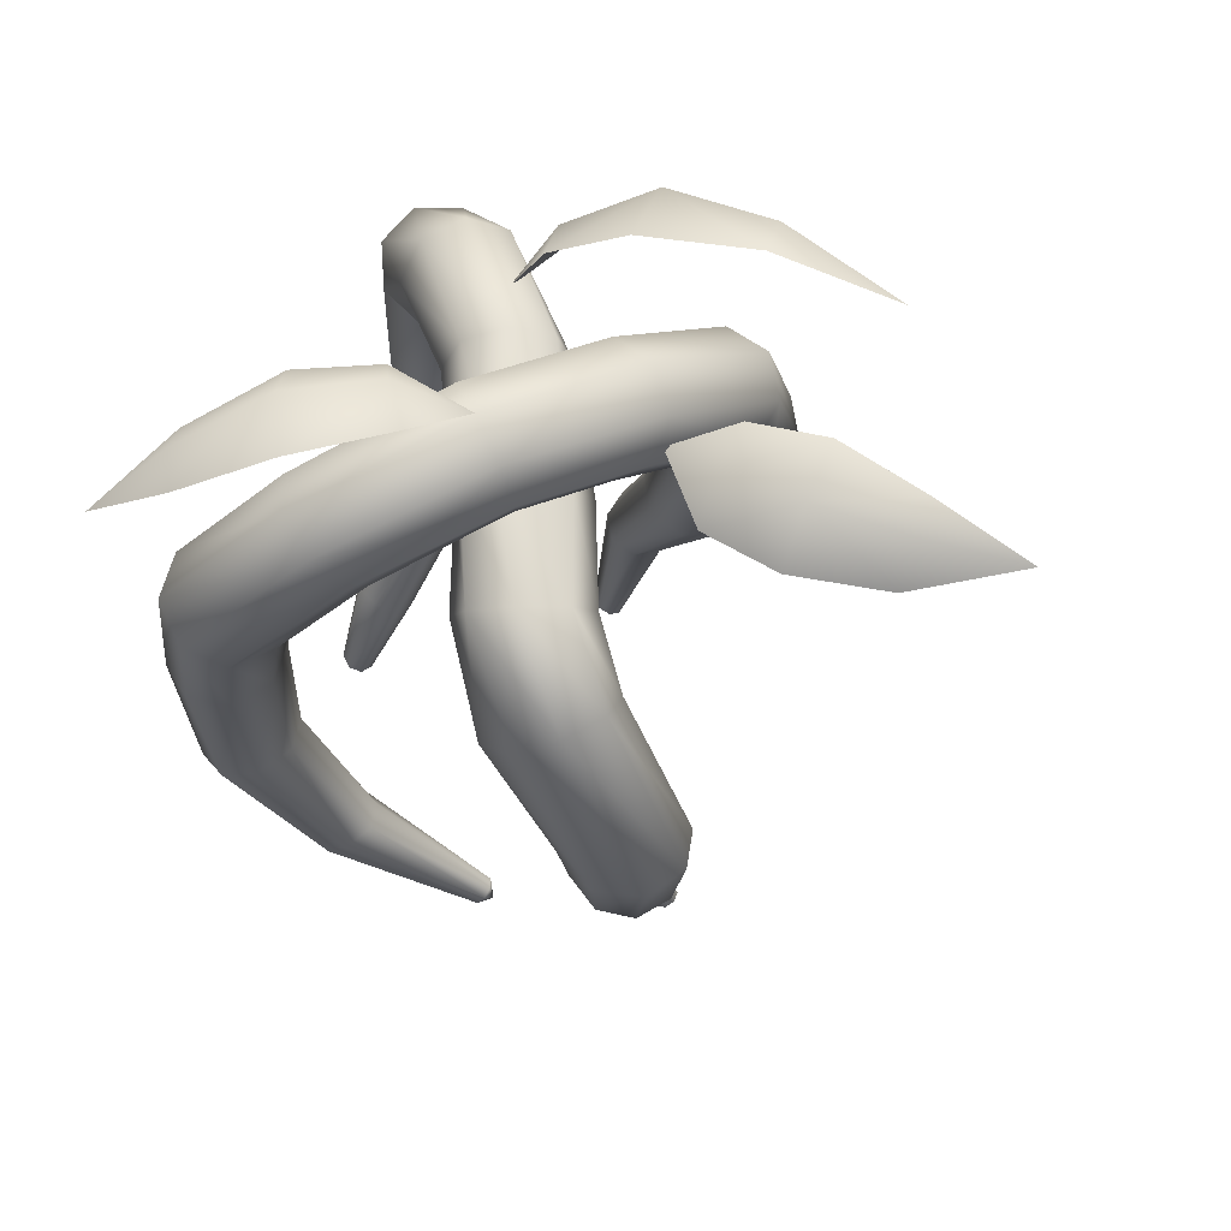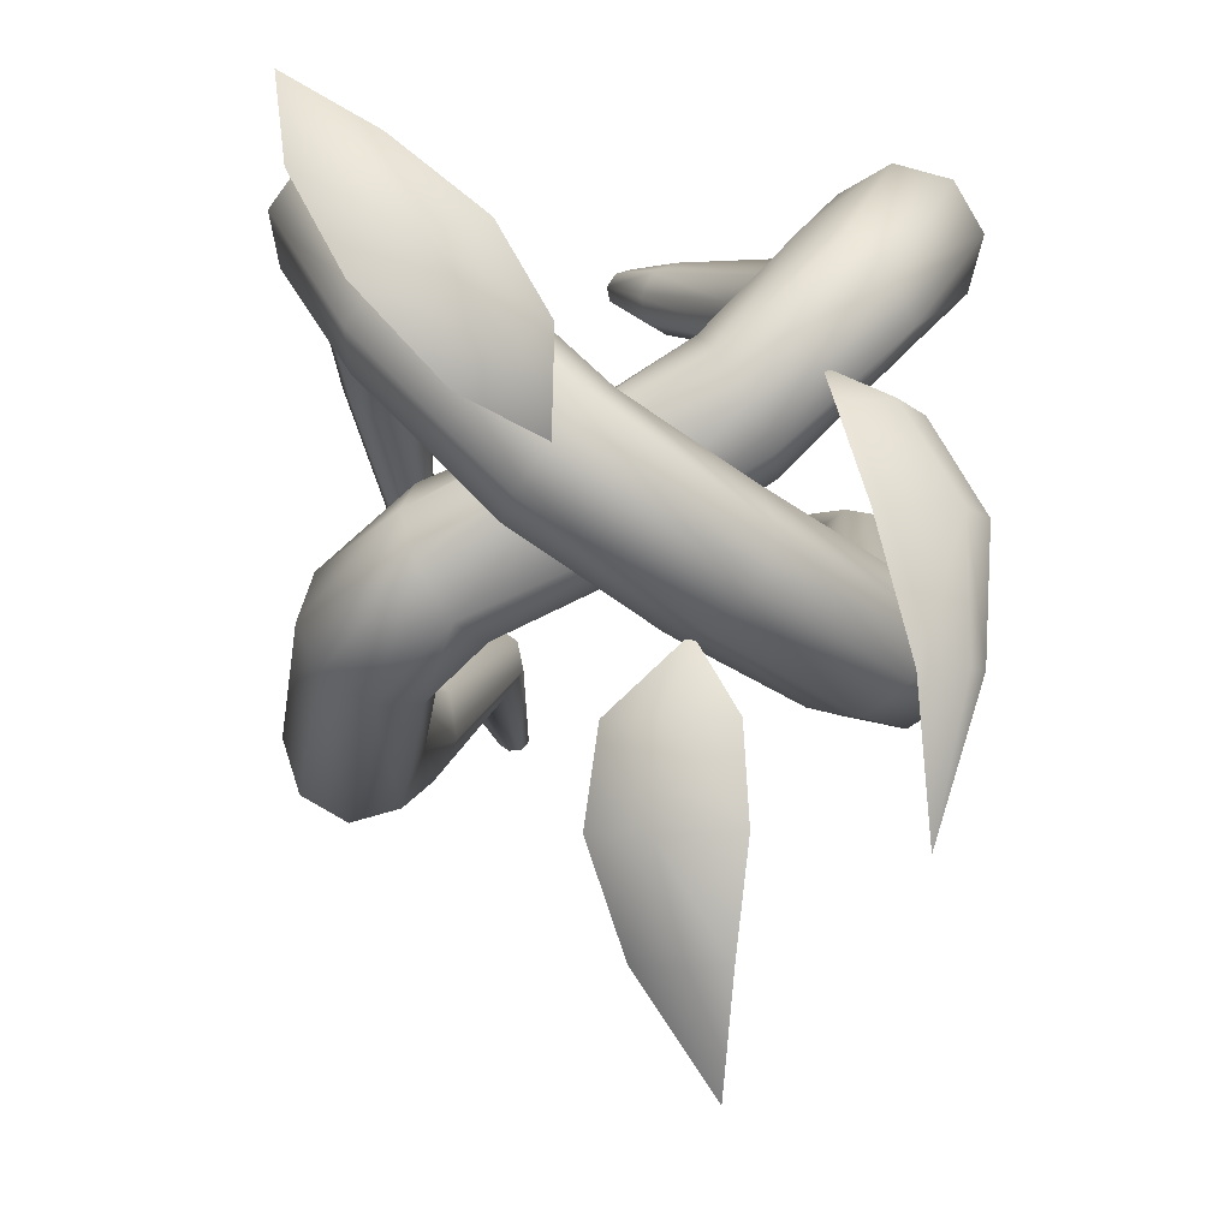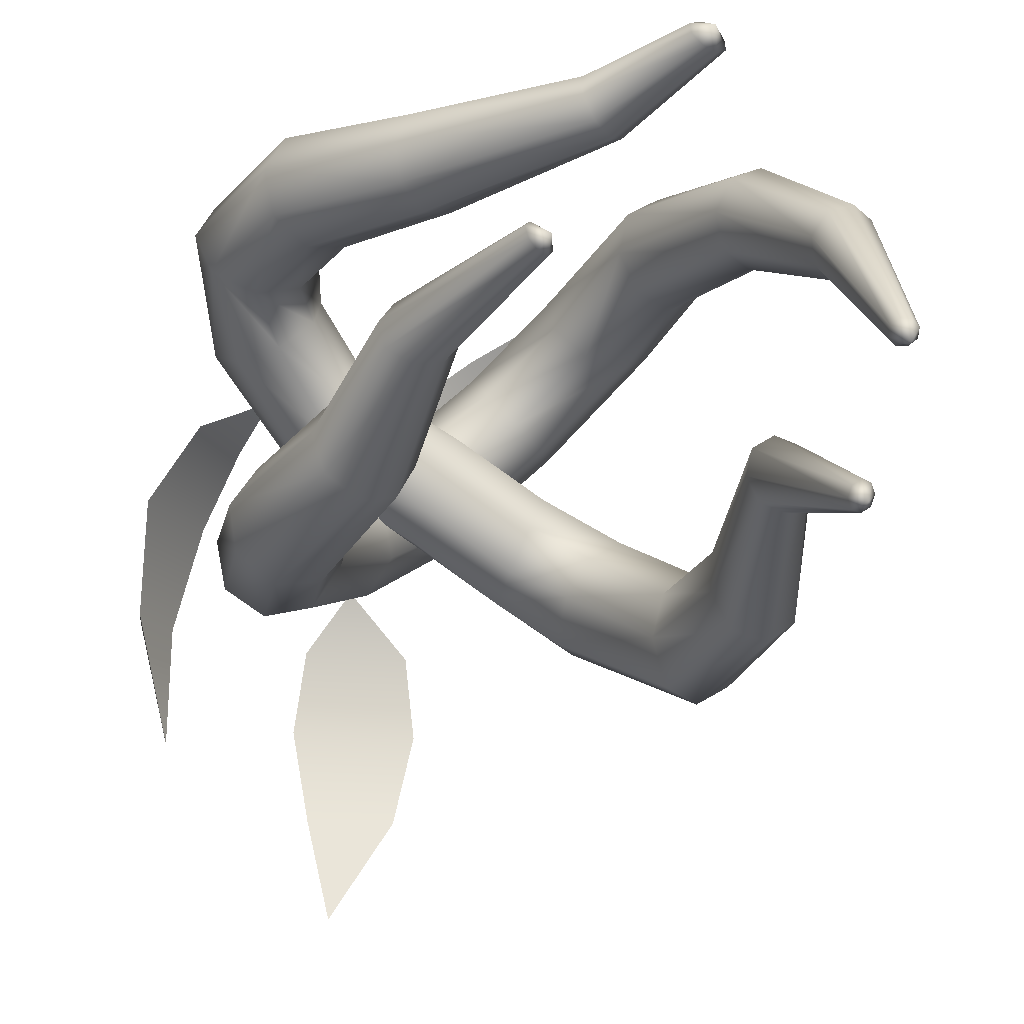
<metadata>
{"format":"obj","ext":"obj","renderer":"f3d","projection":"perspective","resolution":1024,"background":"white","views":[{"elev":59.4,"azim":-65.7,"up":"+Z"},{"elev":-3.9,"azim":-4.7,"up":"+Y"},{"elev":-16.3,"azim":147.3,"up":"+Y"}]}
</metadata>
<code>
o model_1253
v -0.417 0.9223 -0.8569
v -0.3504 0.9401 -0.8707
v -0.3235 0.7645 -1.147
v -0.3705 0.7515 -1.135
v -0.4484 0.8657 -0.8336
v -0.3956 0.7142 -1.11
v -0.4264 0.8028 -0.8146
v -0.3782 0.6765 -1.085
v -0.3634 0.7706 -0.8109
v -0.3353 0.6552 -1.077
v -0.2967 0.7884 -0.8246
v -0.283 0.6684 -1.088
v -0.2653 0.8452 -0.8474
v -0.2967 0.7884 -0.8246
v -0.283 0.6684 -1.088
v -0.2581 0.7059 -1.113
v -0.2874 0.9081 -0.8667
v -0.2748 0.7457 -1.137
v -0.2386 0.4808 -1.318
v -0.2488 0.4914 -1.331
v -0.2453 0.4672 -1.305
v -0.2699 0.4929 -1.336
v -0.265 0.4586 -1.299
v -0.2453 0.4672 -1.305
v -0.2896 0.4843 -1.33
v -0.2861 0.4601 -1.304
v -0.2963 0.4707 -1.317
v -0.266 0.453 -1.336
v -0.266 0.453 -1.336
v -0.266 0.453 -1.336
v -0.266 0.453 -1.336
v -0.266 0.453 -1.336
v -0.266 0.453 -1.336
v -0.266 0.453 -1.336
v -0.266 0.453 -1.336
v -0.2594 0.9299 -0.5917
v -0.2444 0.8532 -0.5847
v -0.2895 0.788 -0.5752
v -0.2895 0.788 -0.5752
v -0.3682 0.7722 -0.5686
v -0.4345 0.8152 -0.5689
v -0.4495 0.8921 -0.5758
v -0.4045 0.9578 -0.5854
v -0.3257 0.9734 -0.5919
v 0.3555 0.515 -1.256
v 0.3701 0.532 -1.253
v 0.3685 0.5124 -1.282
v 0.3907 0.534 -1.258
v 0.3685 0.5124 -1.282
v 0.3553 0.493 -1.264
v 0.3555 0.515 -1.256
v 0.3685 0.5124 -1.282
v 0.4052 0.5199 -1.267
v 0.3685 0.5124 -1.282
v 0.3698 0.4789 -1.274
v 0.3685 0.5124 -1.282
v 0.405 0.4979 -1.276
v 0.3685 0.5124 -1.282
v 0.3904 0.4809 -1.279
v 0.3685 0.5124 -1.282
v 0.3685 0.5124 -1.282
v 0.3462 0.4374 -0.9926
v 0.3499 0.4833 -0.9739
v 0.377 0.3984 -0.9968
v 0.4243 0.3894 -0.984
v 0.4603 0.4155 -0.9618
v 0.4641 0.4615 -0.9431
v 0.4332 0.5004 -0.9389
v 0.386 0.5095 -0.9517
v 0.3499 0.4833 -0.9739
v 0.2936 0.3838 -0.7301
v 0.348 0.4211 -0.7218
v 0.4196 0.4054 -0.7201
v 0.4596 0.3446 -0.7303
v 0.4446 0.2745 -0.7464
v 0.3834 0.236 -0.7589
v 0.3186 0.2529 -0.7564
v 0.2786 0.3136 -0.7462
v 0.2936 0.3838 -0.7301
v 0.2657 0.24 -0.5
v 0.2831 0.321 -0.5
v 0.314 0.1708 -0.5
v 0.2831 0.321 -0.5
v 0.3559 0.3662 -0.5
v 0.4 0.1538 -0.5
v 0.4384 0.347 -0.5003
v 0.4733 0.1989 -0.5
v 0.4871 0.2776 -0.5003
v -0.2895 0.788 -0.5752
v -0.325 0.7368 -0.3529
v -0.4062 0.7244 -0.363
v -0.3682 0.7722 -0.5686
v -0.2444 0.8532 -0.5847
v -0.2788 0.7958 -0.3178
v -0.325 0.7368 -0.3529
v -0.2895 0.788 -0.5752
v -0.2946 0.8668 -0.2784
v -0.2594 0.9299 -0.5917
v -0.3632 0.9082 -0.2576
v -0.3257 0.9734 -0.5919
v -0.4444 0.8957 -0.2678
v -0.4045 0.9578 -0.5854
v -0.4906 0.8367 -0.3028
v -0.4495 0.8921 -0.5758
v -0.4345 0.8152 -0.5689
v -0.4748 0.7658 -0.3423
v -0.2532 0.6254 -0.2216
v -0.3242 0.5877 -0.2022
v -0.2084 0.6866 -0.1885
v -0.2532 0.6254 -0.2216
v -0.2162 0.7355 -0.1223
v -0.2719 0.7435 -0.06163
v -0.343 0.7058 -0.04216
v -0.3877 0.6446 -0.07526
v -0.38 0.5957 -0.1415
v -0.1038 0.4754 -0.1459
v -0.1585 0.4169 -0.1175
v -0.05822 0.536 -0.1045
v -0.1038 0.4754 -0.1459
v -0.04838 0.5633 -0.026
v -0.08008 0.5412 0.04712
v -0.1347 0.4826 0.07201
v -0.1803 0.422 0.0341
v -0.1902 0.3948 -0.04441
v 0.03502 0.4063 -0.2179
v 0.007774 0.3256 -0.2041
v 0.09011 0.4597 -0.1784
v 0.03502 0.4063 -0.2179
v 0.1408 0.4546 -0.1087
v 0.1573 0.3938 -0.04962
v 0.1301 0.3131 -0.0358
v 0.075 0.2597 -0.0753
v 0.02433 0.2648 -0.145
v 0.2127 0.3284 -0.348
v 0.195 0.2457 -0.3488
v 0.2744 0.376 -0.3152
v 0.2127 0.3284 -0.348
v 0.3439 0.3607 -0.2696
v 0.3806 0.2914 -0.238
v 0.3629 0.2088 -0.2388
v 0.3012 0.1611 -0.2715
v 0.2317 0.1765 -0.3171
v 0.2831 0.321 -0.5
v 0.2657 0.24 -0.5
v 0.3559 0.3662 -0.5
v 0.2831 0.321 -0.5
v 0.4384 0.347 -0.5003
v 0.4871 0.2776 -0.5003
v 0.4733 0.1989 -0.5
v 0.4 0.1538 -0.5
v 0.314 0.1708 -0.5
v 0.2481 0.8528 -0.8271
v 0.3024 0.8845 -0.8458
v 0.1353 0.9129 -1.057
v 0.09646 0.8953 -1.046
v 0.229 0.791 -0.8134
v 0.07559 0.8551 -1.046
v 0.2567 0.7359 -0.813
v 0.0852 0.8156 -1.06
v 0.3151 0.7198 -0.8262
v 0.2567 0.7359 -0.813
v 0.0852 0.8156 -1.06
v 0.1191 0.8004 -1.079
v 0.3699 0.7521 -0.8452
v 0.1579 0.818 -1.091
v 0.389 0.8139 -0.8589
v 0.1796 0.8587 -1.089
v 0.3613 0.869 -0.8593
v 0.1696 0.8983 -1.075
v 0.07866 0.9384 -1.264
v 0.05372 0.9316 -1.267
v 0.1 0.9276 -1.268
v 0.1053 0.9055 -1.279
v 0.09137 0.8849 -1.288
v 0.06643 0.878 -1.291
v 0.04507 0.8888 -1.287
v 0.03981 0.911 -1.276
v 0.04507 0.8888 -1.287
v 0.3657 0.9322 -0.5729
v 0.4421 0.9147 -0.5776
v 0.4811 0.8458 -0.5797
v 0.4607 0.7681 -0.5778
v 0.3943 0.7283 -0.5728
v 0.3182 0.7464 -0.568
v 0.3182 0.7464 -0.568
v 0.2809 0.8143 -0.5661
v 0.2968 0.8915 -0.5679
v 0.07146 0.9219 -1.296
v 0.07146 0.9219 -1.296
v 0.07146 0.9219 -1.296
v 0.07146 0.9219 -1.296
v 0.07146 0.9219 -1.296
v 0.07146 0.9219 -1.296
v 0.07146 0.9219 -1.296
v 0.07146 0.9219 -1.296
v -0.2274 0.2885 -1.132
v -0.2014 0.3282 -1.133
v -0.1229 0.1863 -1.393
v -0.1355 0.1725 -1.386
v -0.1551 0.3381 -1.129
v -0.1022 0.1881 -1.396
v -0.1156 0.3123 -1.122
v -0.08558 0.1768 -1.392
v -0.1156 0.3123 -1.122
v -0.1061 0.266 -1.116
v -0.08274 0.159 -1.385
v -0.08558 0.1768 -1.392
v -0.1321 0.2264 -1.115
v -0.09534 0.1451 -1.377
v -0.1784 0.2165 -1.12
v -0.116 0.1433 -1.375
v -0.2179 0.2423 -1.127
v -0.1326 0.1547 -1.378
v -0.3904 0.1803 -0.8896
v -0.3561 0.2459 -0.8762
v -0.291 0.2594 -0.8654
v -0.2313 0.2197 -0.8602
v -0.2313 0.2197 -0.8602
v -0.2188 0.1475 -0.8685
v -0.2545 0.08451 -0.8786
v -0.3197 0.07109 -0.8894
v -0.3753 0.1108 -0.8933
v -0.1118 0.1546 -1.399
v -0.1118 0.1546 -1.399
v -0.1118 0.1546 -1.399
v -0.1118 0.1546 -1.399
v -0.1118 0.1546 -1.399
v -0.1118 0.1546 -1.399
v -0.1118 0.1546 -1.399
v -0.1118 0.1546 -1.399
v -0.474 0.1422 -0.6143
v -0.4316 0.2283 -0.6246
v -0.3546 0.2524 -0.634
v -0.2936 0.2054 -0.6342
v -0.2936 0.2054 -0.6342
v -0.2724 0.1255 -0.629
v -0.3049 0.04306 -0.6206
v -0.3796 0.02223 -0.6096
v -0.4489 0.06175 -0.6108
v 0.4607 0.7681 -0.5778
v 0.4609 0.745 -0.3468
v 0.391 0.7079 -0.3795
v 0.3943 0.7283 -0.5728
v 0.3092 0.7313 -0.3899
v 0.3182 0.7464 -0.568
v 0.3092 0.7313 -0.3899
v 0.2636 0.8016 -0.372
v 0.2809 0.8143 -0.5661
v 0.3182 0.7464 -0.568
v 0.2808 0.8775 -0.3362
v 0.2968 0.8915 -0.5679
v 0.3507 0.9147 -0.3036
v 0.3657 0.9322 -0.5729
v 0.4325 0.8912 -0.2931
v 0.4421 0.9147 -0.5776
v 0.4781 0.8209 -0.311
v 0.4811 0.8458 -0.5797
v 0.345 0.6363 -0.227
v 0.2964 0.6533 -0.2918
v 0.2359 0.7077 -0.3069
v 0.2359 0.7077 -0.3069
v 0.1989 0.7675 -0.2635
v 0.207 0.7978 -0.1869
v 0.2555 0.7808 -0.1221
v 0.316 0.7264 -0.107
v 0.3531 0.6666 -0.1505
v 0.1779 0.4704 -0.1894
v 0.1607 0.5013 -0.2625
v 0.1218 0.5682 -0.2885
v 0.1218 0.5682 -0.2885
v 0.08388 0.6321 -0.2521
v 0.06926 0.6554 -0.1747
v 0.08647 0.6245 -0.1016
v 0.1254 0.5576 -0.07564
v 0.1633 0.4937 -0.112
v -0.01165 0.3476 -0.2491
v 0.001753 0.386 -0.3212
v -0.01671 0.4604 -0.3521
v -0.01671 0.4604 -0.3521
v -0.06083 0.5328 -0.3232
v -0.09826 0.553 -0.2522
v -0.1117 0.5327 -0.1845
v -0.0886 0.4854 -0.1442
v -0.04908 0.3679 -0.1781
v -0.1974 0.2579 -0.2414
v -0.177 0.2996 -0.3187
v -0.1969 0.3796 -0.3552
v -0.1969 0.3796 -0.3552
v -0.2446 0.4462 -0.3279
v -0.2935 0.4672 -0.255
v -0.3139 0.4254 -0.1777
v -0.295 0.3503 -0.1428
v -0.2463 0.2789 -0.1685
v -0.2814 0.1787 -0.3148
v -0.2535 0.2472 -0.39
v -0.2902 0.3171 -0.4176
v -0.2902 0.3171 -0.4176
v -0.36 0.3609 -0.4106
v -0.4262 0.3581 -0.361
v -0.4499 0.2846 -0.2979
v -0.4174 0.2197 -0.2582
v -0.3476 0.1758 -0.2652
v -0.2724 0.1255 -0.629
v -0.3049 0.04306 -0.6206
v -0.2936 0.2054 -0.6342
v -0.3546 0.2524 -0.634
v -0.2936 0.2054 -0.6342
v -0.4316 0.2283 -0.6246
v -0.474 0.1422 -0.6143
v -0.4489 0.06175 -0.6108
v -0.3796 0.02223 -0.6096
v 0.122 0.01198 -0.05033
v 0.117 0.1552 -0.0843
v 0.01049 0.1558 -0.07498
v -0.003632 0.006398 -0.04706
v -0.05998 0.1539 -0.1418
v -0.08122 0.008518 -0.1385
v -0.02158 -0.1591 -0.1695
v 0.03628 -0.1622 -0.09529
v 0.1065 -0.1557 -0.08396
v -0.384 0.6586 0.188
v -0.2603 0.5315 0.1649
v -0.195 0.586 0.1763
v -0.2948 0.7108 0.2021
v -0.1336 0.6234 0.1128
v -0.2083 0.7479 0.1216
v -0.3394 0.8597 0.07986
v -0.3972 0.842 0.1155
v -0.4583 0.8071 0.1066
v 0.4292 0.4059 -0.0485
v 0.3587 0.5441 -0.109
v 0.3068 0.5556 -0.02864
v 0.3774 0.4094 0.05829
v 0.2244 0.542 0.001031
v 0.2551 0.4079 0.08013
v 0.309 0.2079 0.084
v 0.3784 0.2115 0.07353
v 0.4099 0.2107 0.009417
v -0.1347 0.4826 0.07201
v -0.4747 0.9571 -0.01522
v 0.0589 0.2646 -0.1425
v 0.09711 -0.3375 -0.1513
v 0.2262 0.6091 -0.1241
v 0.3348 -0.01726 0.03868
v 0.0589 0.2646 -0.1425
v 0.117 0.1552 -0.0843
v -0.05998 0.1539 -0.1418
v -0.02158 -0.1591 -0.1695
v -0.08122 0.008518 -0.1385
v 0.122 0.01198 -0.05033
v 0.1065 -0.1557 -0.08396
v 0.09711 -0.3375 -0.1513
v -0.1347 0.4826 0.07201
v -0.2603 0.5315 0.1649
v -0.1336 0.6234 0.1128
v -0.384 0.6586 0.188
v -0.2083 0.7479 0.1216
v -0.3394 0.8597 0.07986
v -0.4583 0.8071 0.1066
v -0.4747 0.9571 -0.01522
v 0.309 0.2079 0.084
v 0.2551 0.4079 0.08013
v 0.4292 0.4059 -0.0485
v 0.4099 0.2107 0.009417
v 0.2262 0.6091 -0.1241
v 0.3587 0.5441 -0.109
v 0.2244 0.542 0.001031
v 0.3348 -0.01726 0.03868
g surface_000
f 137 145 146
f 137 136 145
f 136 147 145
f 136 138 147
f 138 148 147
f 138 139 148
f 139 149 148
f 128 136 137
f 128 127 136
f 127 138 136
f 127 129 138
f 129 139 138
f 129 130 139
f 130 140 139
f 139 140 149
f 140 150 149
f 140 141 150
f 141 151 150
f 119 127 128
f 119 118 127
f 118 129 127
f 118 120 129
f 120 130 129
f 120 121 130
f 121 131 130
f 130 131 140
f 131 141 140
f 131 132 141
f 132 142 141
f 141 142 151
f 142 144 151
f 110 118 119
f 110 109 118
f 109 120 118
f 109 111 120
f 111 121 120
f 111 112 121
f 112 122 121
f 121 122 131
f 122 132 131
f 122 123 132
f 123 133 132
f 132 133 142
f 95 109 110
f 95 94 109
f 94 111 109
f 94 97 111
f 97 112 111
f 97 99 112
f 99 113 112
f 112 113 122
f 113 123 122
f 113 114 123
f 114 124 123
f 123 124 133
f 93 94 95
f 97 94 93
f 97 93 98
f 99 97 98
f 99 98 100
f 101 99 100
f 99 101 113
f 101 114 113
f 101 103 114
f 103 115 114
f 114 115 124
f 93 95 96
f 101 100 102
f 103 101 102
f 103 102 104
f 105 103 104
f 105 106 103
f 103 106 115
f 106 108 115
f 115 108 117
f 115 117 124
f 124 117 126
f 124 126 133
f 92 106 105
f 92 91 106
f 106 91 108
f 91 107 108
f 108 107 116
f 108 116 117
f 117 116 125
f 117 125 126
f 126 125 134
f 126 134 135
f 133 126 135
f 133 135 142
f 89 91 92
f 89 90 91
f 91 90 107
f 142 135 144
f 135 143 144
f 135 134 143
f 79 80 81
f 79 78 80
f 78 82 80
f 78 77 82
f 77 85 82
f 77 76 85
f 76 87 85
f 78 79 63
f 78 63 62
f 77 78 62
f 77 62 64
f 76 77 64
f 76 64 65
f 75 76 65
f 76 75 87
f 75 88 87
f 75 74 88
f 74 86 88
f 62 63 51
f 62 51 50
f 64 62 50
f 64 50 55
f 65 64 55
f 65 55 59
f 66 65 59
f 75 65 66
f 74 75 66
f 74 66 67
f 73 74 67
f 74 73 86
f 73 84 86
f 50 51 52
f 59 55 60
f 55 50 56
f 57 59 61
f 66 59 57
f 67 66 57
f 67 57 53
f 68 67 53
f 73 67 68
f 72 73 68
f 73 72 84
f 72 83 84
f 72 71 83
f 71 72 69
f 71 69 70
f 53 57 58
f 72 68 69
f 69 68 48
f 69 48 46
f 70 69 46
f 70 46 45
f 45 46 47
f 68 53 48
f 48 53 54
f 46 48 49
f 14 37 38
f 14 13 37
f 13 36 37
f 13 17 36
f 17 44 36
f 17 2 44
f 2 43 44
f 13 14 15
f 13 15 16
f 17 13 16
f 17 16 18
f 2 17 18
f 2 18 3
f 1 2 3
f 2 1 43
f 1 42 43
f 1 5 42
f 5 41 42
f 21 16 15
f 21 19 16
f 19 18 16
f 19 20 18
f 20 3 18
f 20 22 3
f 22 4 3
f 1 3 4
f 5 1 4
f 5 4 6
f 7 5 6
f 5 7 41
f 7 40 41
f 19 21 34
f 22 20 33
f 20 19 35
f 24 23 32
f 23 24 12
f 23 12 10
f 26 23 10
f 23 26 30
f 11 10 12
f 11 9 10
f 9 8 10
f 26 10 8
f 27 26 8
f 26 27 28
f 9 11 39
f 9 39 40
f 7 9 40
f 9 7 8
f 7 6 8
f 27 8 6
f 25 27 6
f 27 25 29
f 25 6 4
f 22 25 4
f 25 22 31
f 306 297 307
f 306 298 297
f 288 297 298
f 288 298 289
f 279 288 289
f 279 289 280
f 270 279 280
f 308 298 306
f 308 299 298
f 289 298 299
f 289 299 290
f 280 289 290
f 280 290 281
f 271 280 281
f 270 280 271
f 261 270 271
f 261 271 262
f 246 261 262
f 309 299 308
f 309 300 299
f 291 299 300
f 291 290 299
f 281 290 291
f 281 291 282
f 282 272 281
f 271 281 272
f 272 262 271
f 310 300 309
f 310 301 300
f 291 300 301
f 291 301 292
f 282 291 292
f 282 292 283
f 283 273 282
f 282 273 272
f 273 263 272
f 272 263 262
f 311 301 310
f 311 302 301
f 292 301 302
f 292 302 293
f 283 292 293
f 283 293 284
f 274 283 284
f 283 274 273
f 274 264 273
f 273 264 263
f 304 302 311
f 304 294 302
f 293 302 294
f 293 294 285
f 284 293 285
f 284 285 276
f 275 284 276
f 274 284 275
f 275 265 274
f 274 265 264
f 303 294 304
f 303 295 294
f 285 294 295
f 285 295 286
f 276 285 286
f 276 286 277
f 267 276 277
f 275 276 267
f 266 275 267
f 275 266 265
f 305 295 303
f 305 296 295
f 286 295 296
f 286 296 287
f 277 286 287
f 277 287 278
f 268 277 278
f 267 277 268
f 258 267 268
f 266 267 258
f 241 266 258
f 241 256 266
f 256 265 266
f 256 254 265
f 254 264 265
f 268 278 269
f 259 268 269
f 258 268 259
f 241 258 259
f 241 259 242
f 240 241 242
f 257 241 240
f 257 256 241
f 255 256 257
f 255 254 256
f 252 254 255
f 254 252 264
f 252 263 264
f 259 269 260
f 242 259 260
f 242 260 244
f 243 242 244
f 240 242 243
f 243 244 245
f 252 255 253
f 250 252 253
f 252 250 263
f 262 263 250
f 262 250 247
f 246 262 247
f 246 247 248
f 246 248 249
f 250 253 251
f 247 250 251
f 247 251 248
f 217 233 234
f 217 216 233
f 216 232 233
f 216 215 232
f 215 231 232
f 215 214 231
f 214 239 231
f 216 217 202
f 216 202 200
f 215 216 200
f 215 200 197
f 214 215 197
f 214 197 196
f 222 214 196
f 214 222 239
f 222 238 239
f 222 221 238
f 221 237 238
f 200 202 203
f 200 203 201
f 197 200 201
f 197 201 198
f 196 197 198
f 196 198 199
f 212 196 199
f 222 196 212
f 221 222 212
f 221 212 210
f 220 221 210
f 221 220 237
f 220 236 237
f 201 203 227
f 199 198 230
f 198 201 229
f 213 199 228
f 212 199 213
f 210 212 213
f 210 213 211
f 208 210 211
f 220 210 208
f 219 220 208
f 220 219 236
f 219 235 236
f 219 218 235
f 218 219 205
f 218 205 204
f 211 213 226
f 219 208 205
f 205 208 209
f 205 209 206
f 204 205 206
f 204 206 207
f 207 206 225
f 208 211 209
f 209 211 224
f 206 209 223
f 170 172 195
f 172 170 154
f 172 154 169
f 173 172 169
f 172 173 194
f 155 154 170
f 152 154 155
f 152 153 154
f 154 153 168
f 154 168 169
f 168 167 169
f 173 169 167
f 174 173 167
f 173 174 192
f 155 170 171
f 177 155 171
f 177 157 155
f 156 155 157
f 156 152 155
f 171 170 193
f 177 171 191
f 174 175 190
f 175 174 165
f 175 165 163
f 176 175 163
f 175 176 188
f 174 167 165
f 166 165 167
f 166 164 165
f 164 163 165
f 164 160 163
f 160 162 163
f 176 163 162
f 168 166 167
f 166 168 180
f 166 180 181
f 164 166 181
f 164 181 182
f 160 164 182
f 160 182 183
f 161 160 183
f 160 161 162
f 168 179 180
f 168 153 179
f 179 153 152
f 179 152 187
f 152 186 187
f 152 156 186
f 156 185 186
f 156 158 185
f 158 156 157
f 158 157 159
f 177 159 157
f 177 178 159
f 178 177 189
f 161 183 184
f 344 338 337
f 338 333 337
f 333 336 337
f 337 336 344
f 338 330 333
f 330 332 333
f 334 333 332
f 334 335 333
f 333 335 336
f 330 331 332
f 332 331 343
f 343 334 332
f 342 320 319
f 320 315 319
f 315 318 319
f 319 318 342
f 320 312 315
f 312 314 315
f 316 315 314
f 316 317 315
f 315 317 318
f 312 313 314
f 314 313 341
f 341 316 314
f 340 329 328
f 329 324 328
f 324 327 328
f 328 327 340
f 329 321 324
f 321 323 324
f 325 324 323
f 325 326 324
f 324 326 327
f 321 322 323
f 323 322 339
f 339 325 323
f 368 361 364
f 361 363 364
f 361 362 363
f 362 366 363
f 362 367 366
f 365 366 367
f 360 358 359
f 358 356 359
f 358 357 356
f 354 356 357
f 354 357 355
f 353 354 355
f 352 348 351
f 348 350 351
f 348 349 350
f 349 346 350
f 349 347 346
f 345 346 347

</code>
